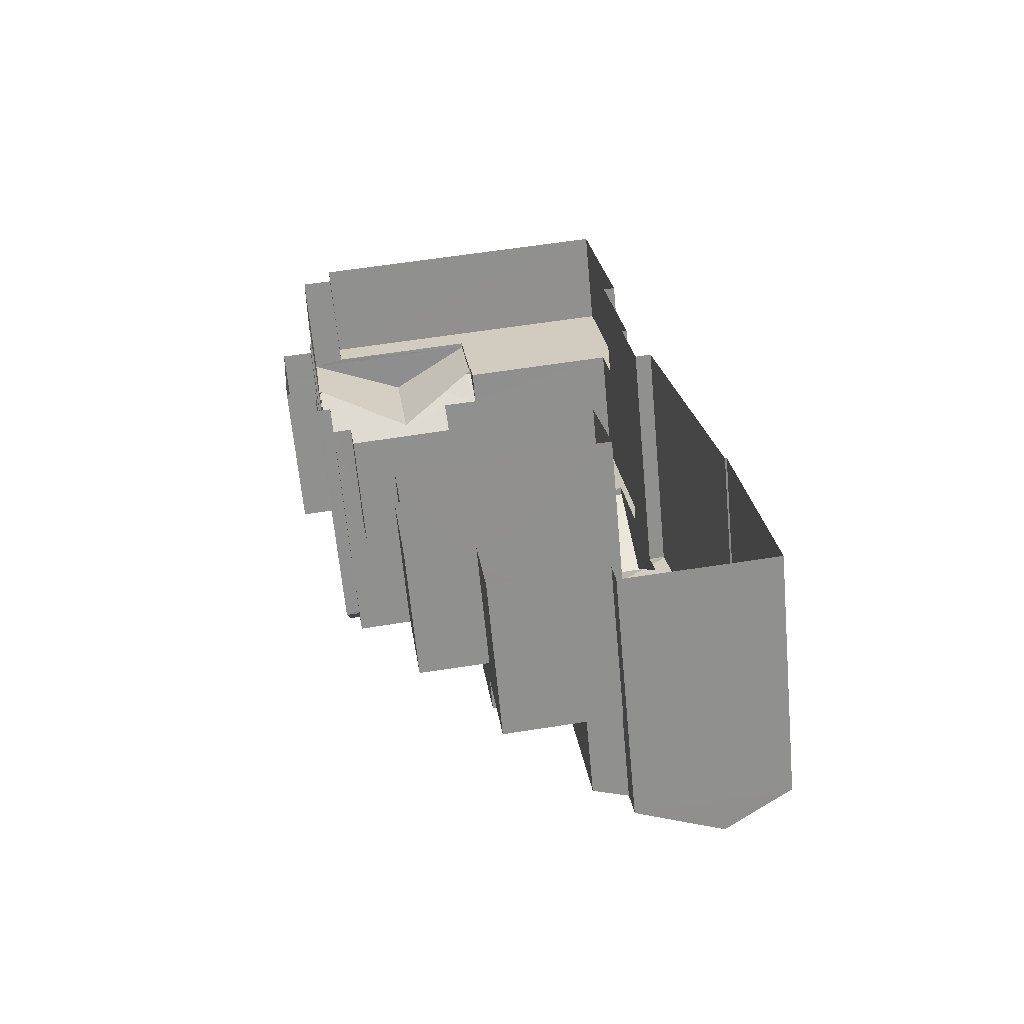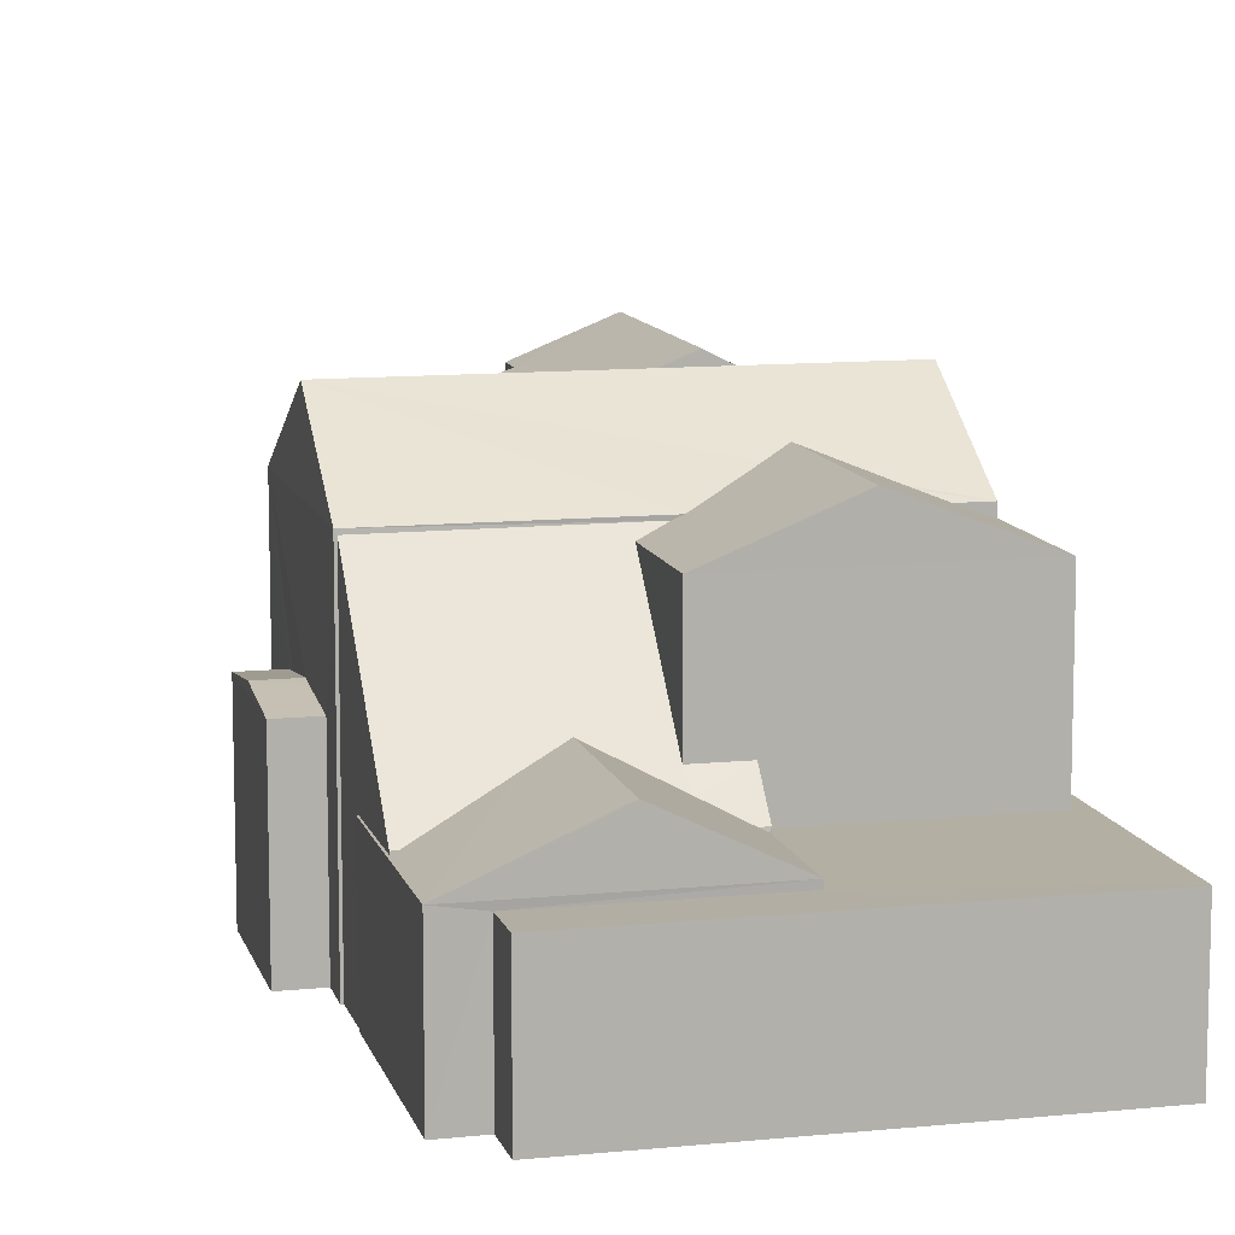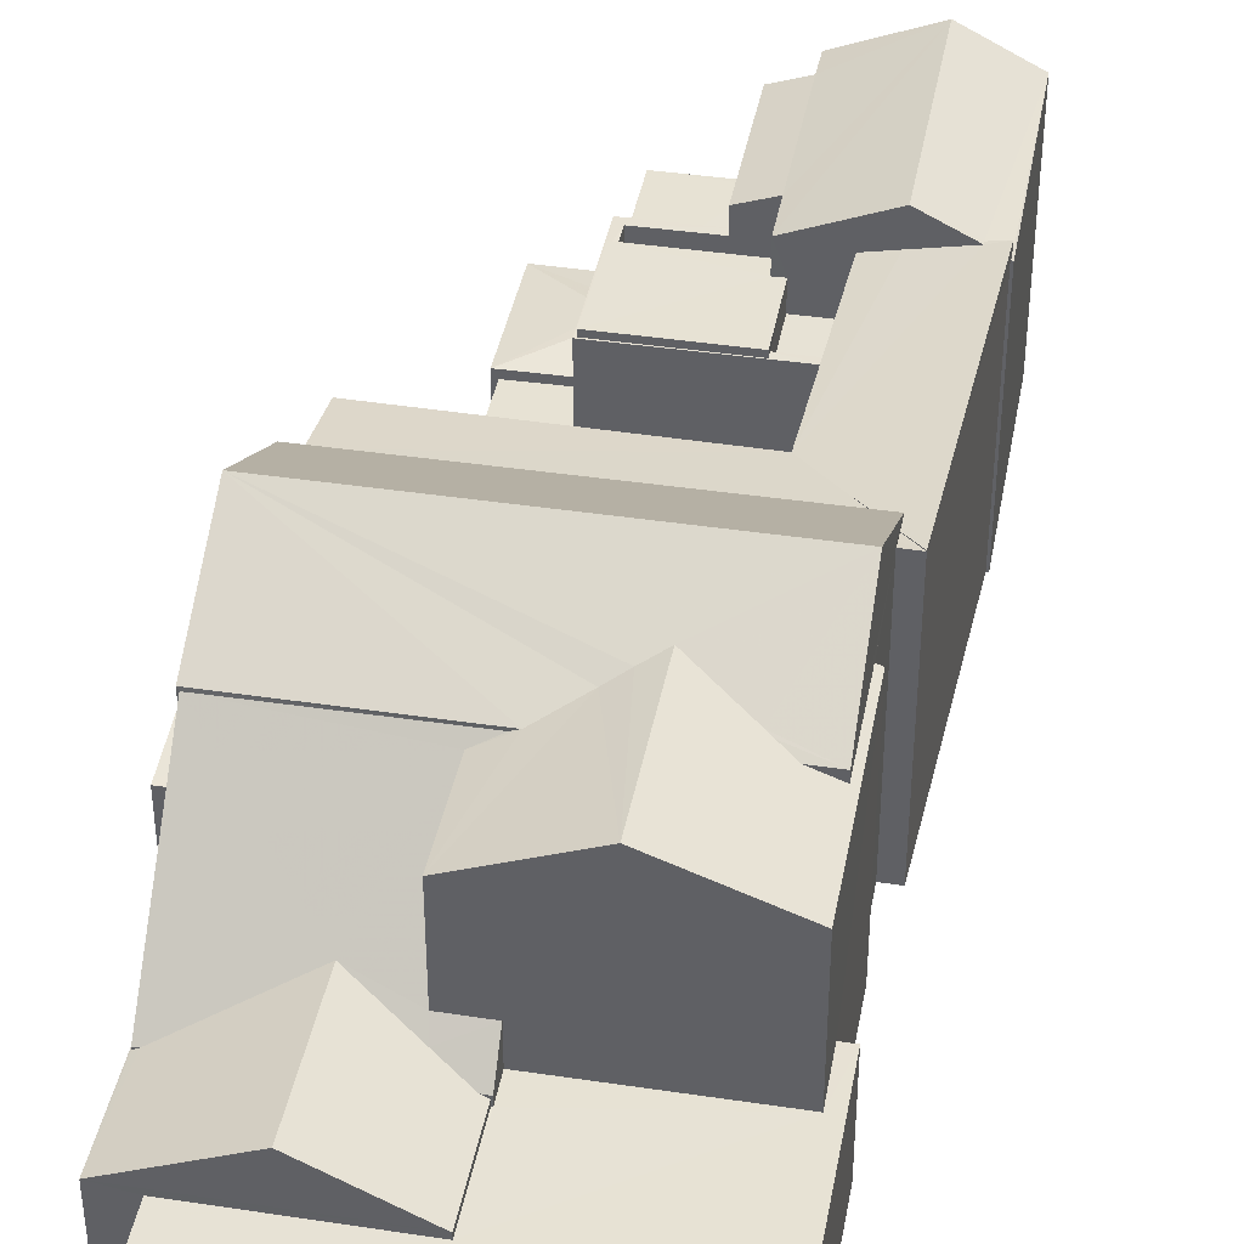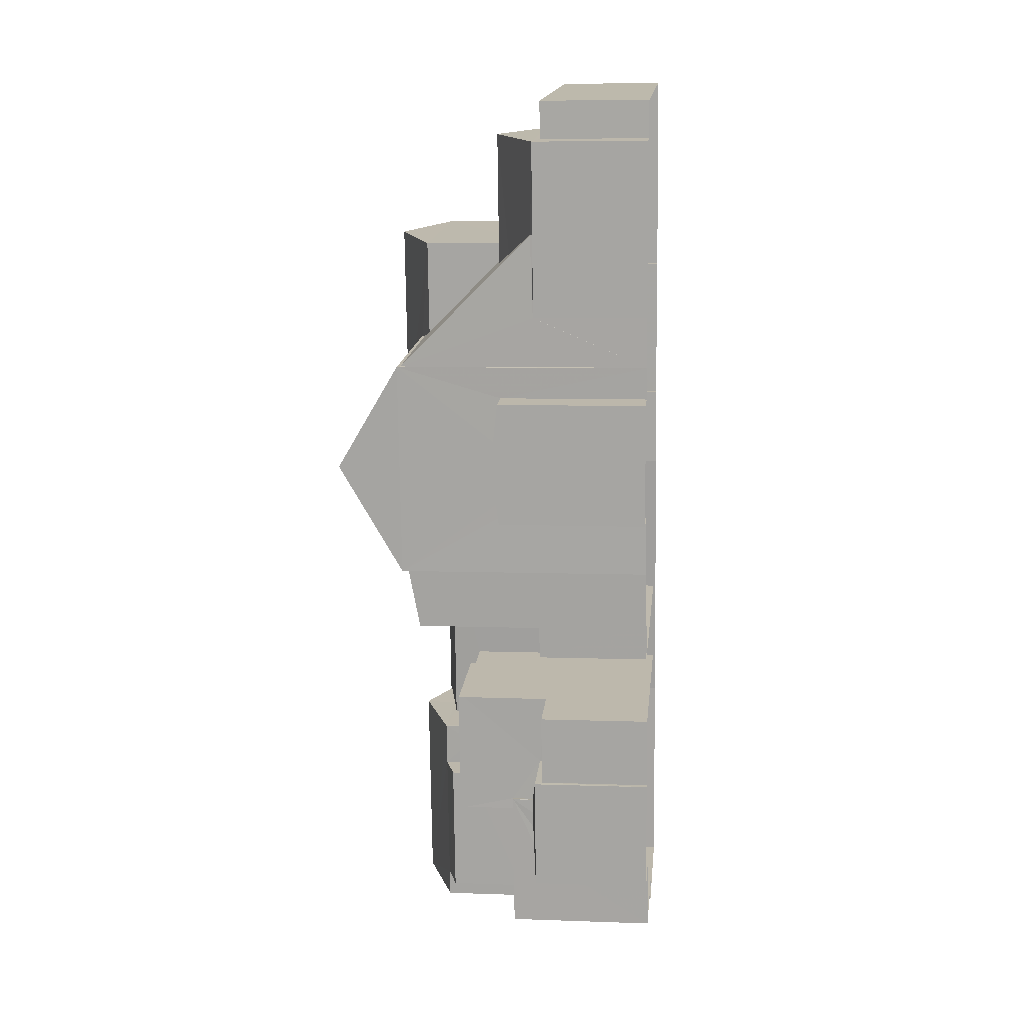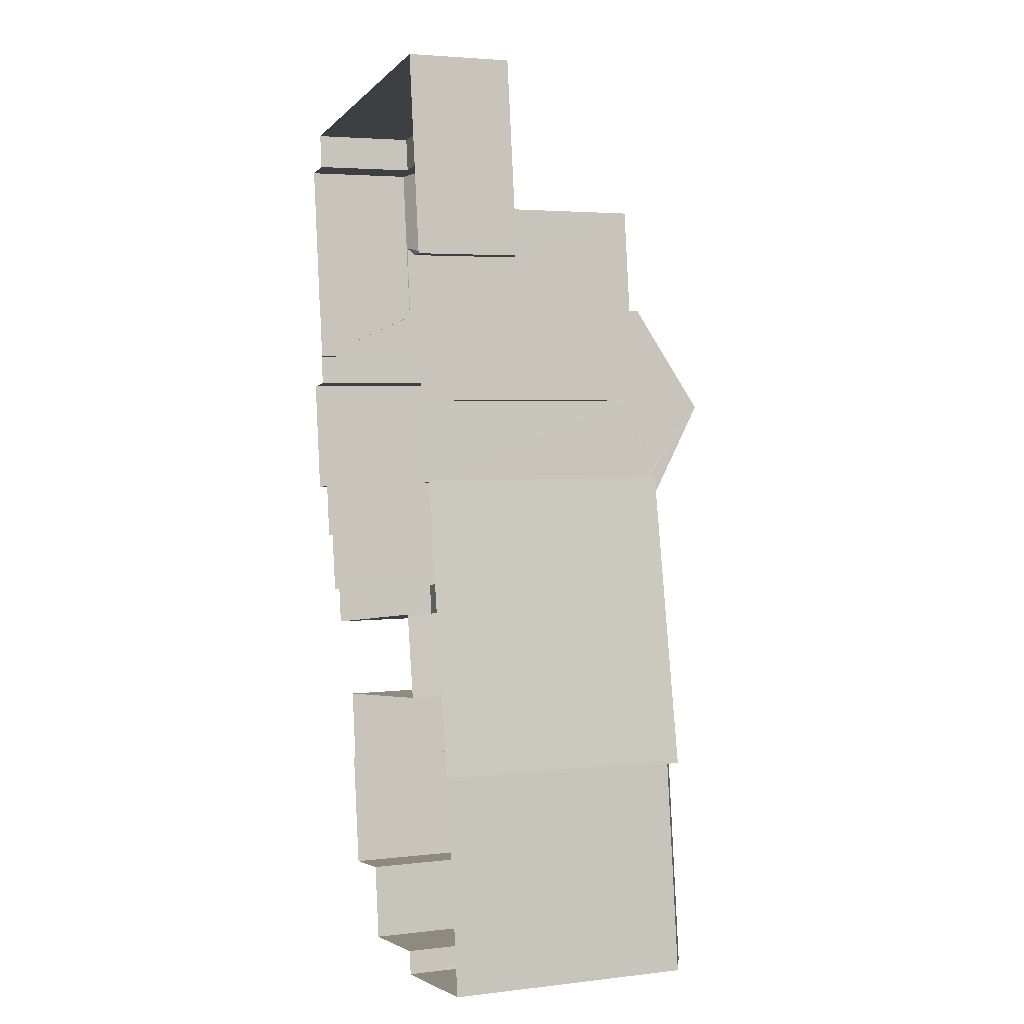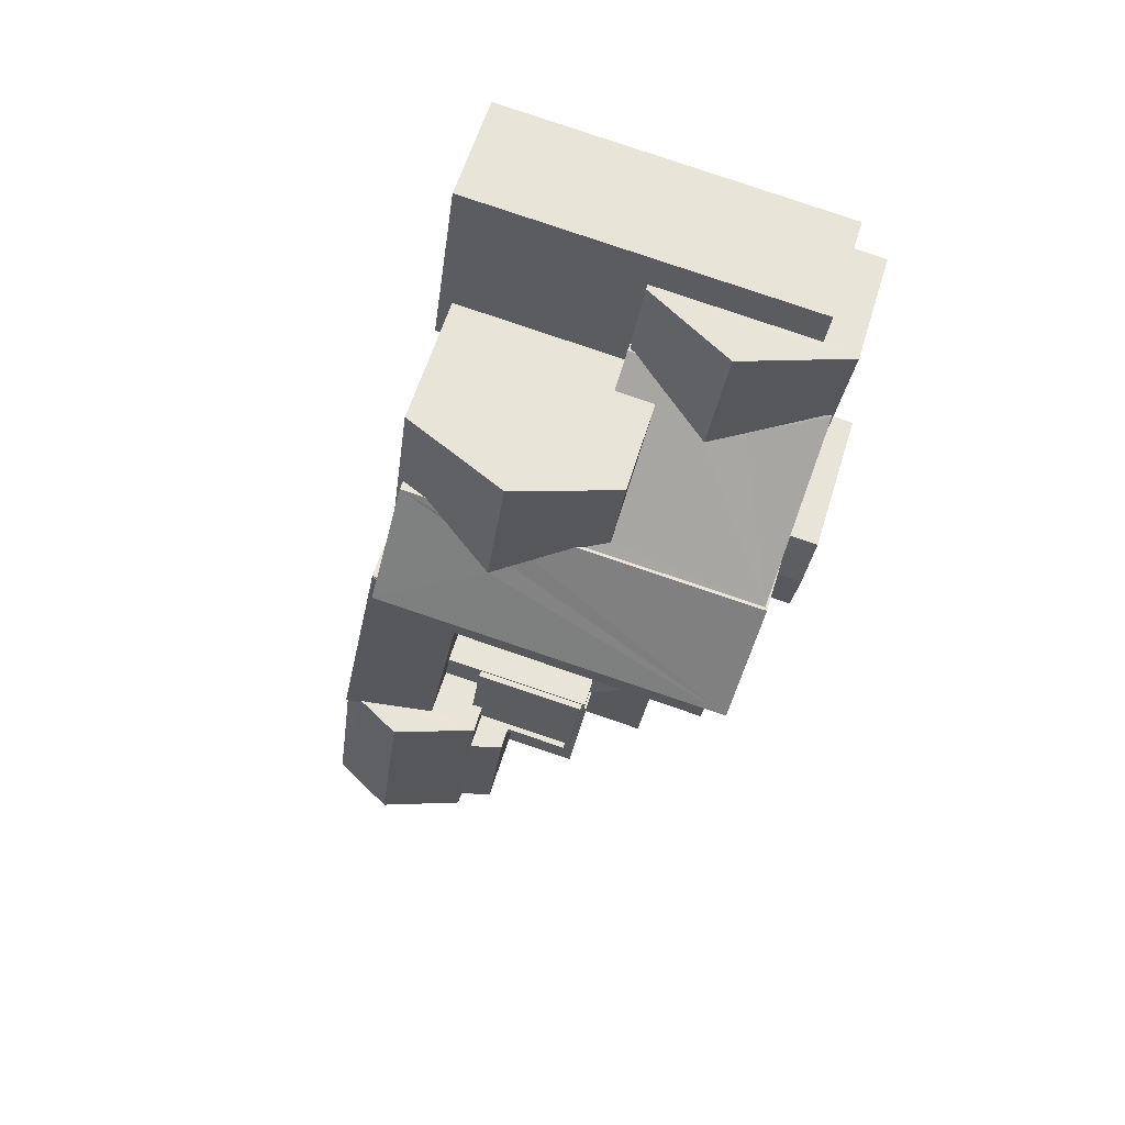
<metadata>
{"format":"obj","ext":"obj","renderer":"f3d","projection":"perspective","resolution":1024,"background":"white","views":[{"elev":-64.4,"azim":-174.7,"up":"+Y"},{"elev":11.1,"azim":158.5,"up":"+Z"},{"elev":40.1,"azim":-177.0,"up":"+Z"},{"elev":7.6,"azim":95.7,"up":"+Y"},{"elev":3.9,"azim":-111.4,"up":"+Y"},{"elev":59.4,"azim":16.9,"up":"+Y"}]}
</metadata>
<code>
v -8.908e+04 -9.856e+04 8.735
v -8.908e+04 -9.855e+04 8.736
v -8.908e+04 -9.856e+04 8.735
v -8.909e+04 -9.857e+04 8.735
v -8.909e+04 -9.857e+04 8.735
v -8.909e+04 -9.857e+04 8.735
v -8.908e+04 -9.856e+04 8.735
v -8.909e+04 -9.857e+04 8.735
v -8.908e+04 -9.856e+04 8.735
v -8.909e+04 -9.857e+04 8.735
v -8.909e+04 -9.857e+04 8.735
v -8.908e+04 -9.856e+04 8.735
v -8.908e+04 -9.856e+04 8.735
v -8.908e+04 -9.856e+04 8.735
v -8.908e+04 -9.856e+04 8.735
v -8.908e+04 -9.855e+04 8.736
v -8.908e+04 -9.855e+04 8.736
v -8.908e+04 -9.855e+04 8.736
v -8.909e+04 -9.856e+04 8.735
v -8.909e+04 -9.856e+04 8.735
v -8.908e+04 -9.856e+04 8.735
v -8.909e+04 -9.856e+04 8.736
v -8.908e+04 -9.855e+04 8.736
v -8.909e+04 -9.854e+04 8.737
v -8.908e+04 -9.855e+04 8.736
v -8.908e+04 -9.856e+04 8.735
v -8.909e+04 -9.856e+04 8.735
v -8.908e+04 -9.855e+04 8.736
v -8.908e+04 -9.855e+04 8.736
v -8.908e+04 -9.855e+04 8.736
v -8.909e+04 -9.855e+04 8.737
v -8.909e+04 -9.855e+04 8.737
v -8.909e+04 -9.855e+04 8.736
v -8.909e+04 -9.855e+04 8.736
v -8.909e+04 -9.855e+04 8.736
v -8.909e+04 -9.855e+04 8.736
v -8.908e+04 -9.856e+04 11.64
v -8.909e+04 -9.856e+04 11.85
v -8.909e+04 -9.856e+04 11.85
v -8.909e+04 -9.857e+04 11.64
v -8.908e+04 -9.855e+04 12.15
v -8.908e+04 -9.855e+04 12.47
v -8.908e+04 -9.855e+04 12.47
v -8.908e+04 -9.855e+04 11.43
v -8.909e+04 -9.856e+04 14.52
v -8.909e+04 -9.856e+04 15.3
v -8.909e+04 -9.857e+04 15.3
v -8.909e+04 -9.855e+04 16.21
v -8.908e+04 -9.856e+04 14.71
v -8.908e+04 -9.855e+04 16.21
v -8.909e+04 -9.856e+04 14.71
v -8.909e+04 -9.855e+04 14.75
v -8.909e+04 -9.856e+04 14.67
v -8.909e+04 -9.855e+04 14.75
v -8.908e+04 -9.855e+04 12.37
v -8.908e+04 -9.855e+04 12.41
v -8.908e+04 -9.855e+04 12.23
v -8.908e+04 -9.855e+04 12.23
v -8.909e+04 -9.855e+04 11.43
v -8.909e+04 -9.855e+04 11.5
v -8.909e+04 -9.855e+04 11.43
v -8.909e+04 -9.855e+04 11.84
v -8.909e+04 -9.856e+04 14.75
v -8.909e+04 -9.856e+04 14.75
v -8.909e+04 -9.856e+04 14.83
v -8.909e+04 -9.856e+04 14.69
v -8.909e+04 -9.855e+04 14.77
v -8.909e+04 -9.856e+04 14.69
v -8.909e+04 -9.856e+04 14.35
v -8.909e+04 -9.856e+04 14.52
v -8.909e+04 -9.856e+04 14.38
v -8.909e+04 -9.856e+04 14.51
v -8.909e+04 -9.856e+04 14.62
v -8.909e+04 -9.857e+04 14.52
v -8.909e+04 -9.857e+04 14.25
v -8.909e+04 -9.856e+04 14.25
v -8.909e+04 -9.856e+04 14.52
v -8.909e+04 -9.855e+04 14.48
v -8.909e+04 -9.855e+04 14.48
v -8.909e+04 -9.855e+04 14.43
v -8.909e+04 -9.855e+04 14.85
v -8.909e+04 -9.855e+04 14.71
v -8.909e+04 -9.855e+04 14.71
v -8.909e+04 -9.855e+04 14.91
v -8.909e+04 -9.855e+04 15.39
v -8.909e+04 -9.855e+04 14.43
v -8.909e+04 -9.855e+04 14.48
v -8.909e+04 -9.855e+04 14.71
v -8.909e+04 -9.855e+04 14.43
v -8.909e+04 -9.855e+04 14.43
v -8.909e+04 -9.855e+04 15.05
v -8.909e+04 -9.855e+04 14.64
v -8.909e+04 -9.857e+04 14.52
v -8.909e+04 -9.856e+04 14.54
v -8.909e+04 -9.856e+04 14.52
v -8.909e+04 -9.856e+04 14.54
v -8.909e+04 -9.856e+04 11.77
v -8.909e+04 -9.856e+04 11.47
v -8.908e+04 -9.856e+04 11.47
v -8.909e+04 -9.856e+04 11.47
v -8.908e+04 -9.856e+04 11.47
v -8.909e+04 -9.856e+04 13.17
v -8.909e+04 -9.856e+04 13.17
v -8.909e+04 -9.856e+04 13.17
v -8.909e+04 -9.856e+04 13.17
v -8.909e+04 -9.856e+04 13.82
v -8.909e+04 -9.856e+04 13.82
v -8.909e+04 -9.856e+04 13.82
v -8.909e+04 -9.856e+04 13.82
v -8.909e+04 -9.856e+04 13.82
v -8.909e+04 -9.856e+04 13.82
v -8.908e+04 -9.855e+04 11.49
v -8.908e+04 -9.855e+04 11.44
v -8.908e+04 -9.855e+04 11.43
v -8.908e+04 -9.855e+04 11.44
v -8.908e+04 -9.855e+04 12.41
v -8.908e+04 -9.855e+04 12.28
v -8.908e+04 -9.856e+04 12.23
v -8.909e+04 -9.856e+04 14.71
v -8.909e+04 -9.856e+04 14.36
v -8.908e+04 -9.856e+04 14.63
v -8.909e+04 -9.856e+04 14.61
v -8.908e+04 -9.856e+04 14.36
v -8.909e+04 -9.856e+04 13.17
v -8.909e+04 -9.856e+04 13.17
v -8.909e+04 -9.856e+04 13.17
v -8.909e+04 -9.856e+04 13.17
v -8.909e+04 -9.856e+04 13.17
v -8.909e+04 -9.856e+04 13.17
v -8.908e+04 -9.855e+04 11.3
v -8.908e+04 -9.855e+04 11.3
v -8.909e+04 -9.855e+04 11.3
v -8.909e+04 -9.855e+04 11.3
v -8.909e+04 -9.855e+04 11.3
v -8.909e+04 -9.855e+04 11.3
v -8.909e+04 -9.855e+04 11.3
v -8.909e+04 -9.855e+04 11.3
v -8.909e+04 -9.855e+04 11.3
v -8.909e+04 -9.854e+04 11.3
v -8.909e+04 -9.855e+04 15.39
v -8.909e+04 -9.855e+04 15.21
v -8.908e+04 -9.856e+04 11.42
v -8.908e+04 -9.856e+04 11.42
v -8.909e+04 -9.856e+04 11.42
v -8.909e+04 -9.856e+04 11.42
v -8.909e+04 -9.856e+04 13.67
v -8.909e+04 -9.856e+04 13.67
v -8.909e+04 -9.856e+04 13.67
v -8.909e+04 -9.856e+04 13.67
v -8.909e+04 -9.856e+04 13.67
v -8.909e+04 -9.856e+04 13.67
v -8.909e+04 -9.856e+04 13.67
v -8.909e+04 -9.856e+04 13.67
v -8.909e+04 -9.856e+04 13.67
v -8.909e+04 -9.856e+04 13.67
v -8.909e+04 -9.856e+04 13.67
v -8.909e+04 -9.856e+04 13.67
v -8.909e+04 -9.857e+04 11.64
v -8.908e+04 -9.855e+04 14.71
v -8.909e+04 -9.857e+04 12.38
v -8.909e+04 -9.857e+04 12.38
v -8.909e+04 -9.857e+04 12.38
v -8.909e+04 -9.857e+04 12.38
v -8.909e+04 -9.856e+04 12.38
v -8.909e+04 -9.856e+04 12.38
v -8.909e+04 -9.856e+04 12.38
v -8.909e+04 -9.856e+04 12.38
v -8.909e+04 -9.857e+04 14.52
v -8.909e+04 -9.855e+04 11.5
v -8.909e+04 -9.855e+04 12.15
v -8.908e+04 -9.855e+04 14.63
v -8.908e+04 -9.855e+04 11.49
v -8.909e+04 -9.855e+04 12.15
v -8.908e+04 -9.856e+04 12.23
v -8.909e+04 -9.856e+04 11.85
v -8.909e+04 -9.856e+04 11.85
v -8.909e+04 -9.856e+04 11.64
v -8.908e+04 -9.855e+04 11.43
v -8.909e+04 -9.855e+04 14.43
v -8.909e+04 -9.855e+04 14.71
v -8.909e+04 -9.856e+04 14.52
f 1 2 3
f 4 5 6
f 7 8 4
f 9 8 7
f 6 10 11
f 1 12 13
f 14 15 13
f 16 17 18
f 19 11 20
f 21 22 15
f 16 23 17
f 23 24 25
f 26 7 27
f 1 28 2
f 29 30 28
f 31 24 32
f 19 22 27
f 29 32 16
f 19 33 22
f 34 32 35
f 36 22 33
f 36 35 1
f 4 6 27
f 7 4 27
f 19 6 11
f 13 36 1
f 15 22 13
f 16 32 23
f 32 24 23
f 28 1 35
f 35 29 28
f 27 6 19
f 35 32 29
f 13 22 36
f 37 38 39
f 40 37 39
f 41 42 43
f 41 44 42
f 45 46 47
f 48 49 50
f 51 52 53
f 51 54 52
f 55 56 57
f 58 55 57
f 59 60 61
f 62 42 61
f 60 62 61
f 63 64 65
f 65 66 67
f 67 66 68
f 69 70 71
f 64 69 72
f 64 70 69
f 66 72 73
f 64 72 65
f 65 72 66
f 74 75 76
f 77 74 76
f 78 79 80
f 81 82 83
f 84 81 83
f 85 86 82
f 87 80 79
f 80 87 86
f 81 85 82
f 82 86 87
f 88 89 90
f 90 91 88
f 92 89 88
f 64 63 46
f 63 93 46
f 94 95 93
f 96 95 94
f 63 94 93
f 39 97 40
f 98 99 100
f 98 101 99
f 102 103 104
f 102 105 103
f 106 107 108
f 108 107 109
f 106 110 107
f 109 107 111
f 112 44 41
f 113 114 115
f 115 44 112
f 114 44 115
f 55 116 56
f 117 118 56
f 116 117 56
f 48 119 49
f 72 120 121
f 72 121 122
f 120 123 121
f 124 125 126
f 124 126 127
f 126 128 127
f 126 129 128
f 130 131 132
f 133 134 132
f 135 136 133
f 137 135 138
f 132 131 139
f 138 135 139
f 135 133 132
f 135 132 139
f 140 84 48
f 141 140 50
f 84 83 48
f 140 48 50
f 142 143 144
f 145 142 144
f 146 147 148
f 146 149 150
f 150 151 152
f 153 154 155
f 155 154 152
f 151 156 155
f 157 151 150
f 149 157 150
f 146 148 149
f 151 155 152
f 158 40 97
f 43 42 62
f 88 50 159
f 50 91 141
f 88 91 50
f 160 161 162
f 161 163 162
f 164 162 165
f 165 163 166
f 165 166 167
f 162 163 165
f 45 47 77
f 77 47 74
f 47 168 74
f 140 141 85
f 85 91 90
f 85 141 91
f 84 85 81
f 84 140 85
f 169 170 60
f 171 89 92
f 112 41 172
f 170 62 60
f 41 171 172
f 170 173 62
f 173 89 43
f 41 43 171
f 173 43 62
f 43 89 171
f 46 93 47
f 174 118 117
f 175 176 177
f 176 37 177
f 38 37 176
f 157 108 109
f 151 157 109
f 125 76 126
f 125 77 76
f 178 114 113
f 86 85 90
f 159 50 49
f 104 103 148
f 149 148 106
f 106 148 110
f 148 103 110
f 9 37 40
f 8 9 40
f 98 100 177
f 100 150 177
f 175 177 167
f 167 150 152
f 167 152 165
f 177 150 167
f 175 166 176
f 175 167 166
f 131 25 24
f 139 131 24
f 16 18 114
f 178 16 114
f 151 109 156
f 109 111 156
f 156 124 127
f 156 111 124
f 72 69 120
f 70 46 45
f 70 64 46
f 4 8 40
f 158 4 40
f 132 61 130
f 23 130 17
f 17 130 44
f 130 61 44
f 58 57 2
f 28 58 2
f 154 162 164
f 162 154 75
f 126 76 153
f 129 126 153
f 76 75 154
f 76 154 153
f 108 149 106
f 108 157 149
f 29 171 30
f 30 171 159
f 92 88 159
f 171 92 159
f 93 20 11
f 93 95 20
f 139 24 31
f 138 139 31
f 17 114 18
f 17 44 114
f 22 142 145
f 22 21 142
f 42 44 61
f 28 30 58
f 30 159 58
f 1 174 12
f 116 159 49
f 58 159 55
f 55 159 116
f 12 174 49
f 117 116 49
f 174 117 49
f 10 6 161
f 10 161 168
f 161 74 168
f 161 160 74
f 13 12 121
f 12 49 121
f 73 119 66
f 121 49 119
f 122 121 73
f 73 121 119
f 179 80 34
f 35 179 34
f 82 87 83
f 33 52 180
f 33 180 36
f 52 54 180
f 103 105 110
f 107 110 45
f 71 70 45
f 105 71 110
f 110 71 45
f 19 20 95
f 181 19 95
f 16 178 29
f 115 172 113
f 178 113 29
f 113 171 29
f 172 171 113
f 56 118 57
f 136 170 169
f 133 136 169
f 86 137 80
f 80 137 34
f 86 135 137
f 34 137 32
f 13 123 14
f 13 121 123
f 120 69 123
f 69 144 143
f 123 143 14
f 14 143 15
f 123 69 143
f 146 150 100
f 146 100 27
f 100 26 27
f 100 99 26
f 52 67 68
f 53 52 68
f 51 119 54
f 180 54 48
f 180 48 83
f 54 119 48
f 90 89 173
f 47 93 168
f 1 3 118
f 174 1 118
f 125 111 77
f 77 111 45
f 125 124 111
f 45 111 107
f 32 138 31
f 32 137 138
f 168 11 10
f 168 93 11
f 153 155 128
f 129 153 128
f 160 75 74
f 160 162 75
f 161 5 163
f 161 6 5
f 51 68 119
f 119 68 66
f 53 68 51
f 132 59 61
f 132 134 59
f 72 122 73
f 60 59 169
f 59 133 169
f 59 134 133
f 118 3 2
f 57 118 2
f 87 79 83
f 35 36 179
f 83 79 180
f 179 36 180
f 78 179 180
f 79 78 180
f 130 25 131
f 130 23 25
f 155 127 128
f 155 156 127
f 78 80 179
f 15 142 21
f 15 143 142
f 94 63 65
f 96 94 65
f 67 96 65
f 33 19 181
f 52 33 181
f 67 52 96
f 181 96 52
f 90 173 170
f 90 170 86
f 170 135 86
f 170 136 135
f 101 26 99
f 101 7 26
f 144 69 145
f 145 27 22
f 146 69 71
f 102 147 105
f 105 147 71
f 27 145 146
f 147 146 71
f 145 69 146
f 115 112 172
f 147 104 148
f 147 102 104
f 181 95 96
f 98 177 101
f 7 101 9
f 9 101 37
f 101 177 37
f 164 165 152
f 154 164 152
f 5 4 158
f 5 158 163
f 158 166 163
f 38 176 166
f 39 38 166
f 97 39 166
f 158 97 166

</code>
